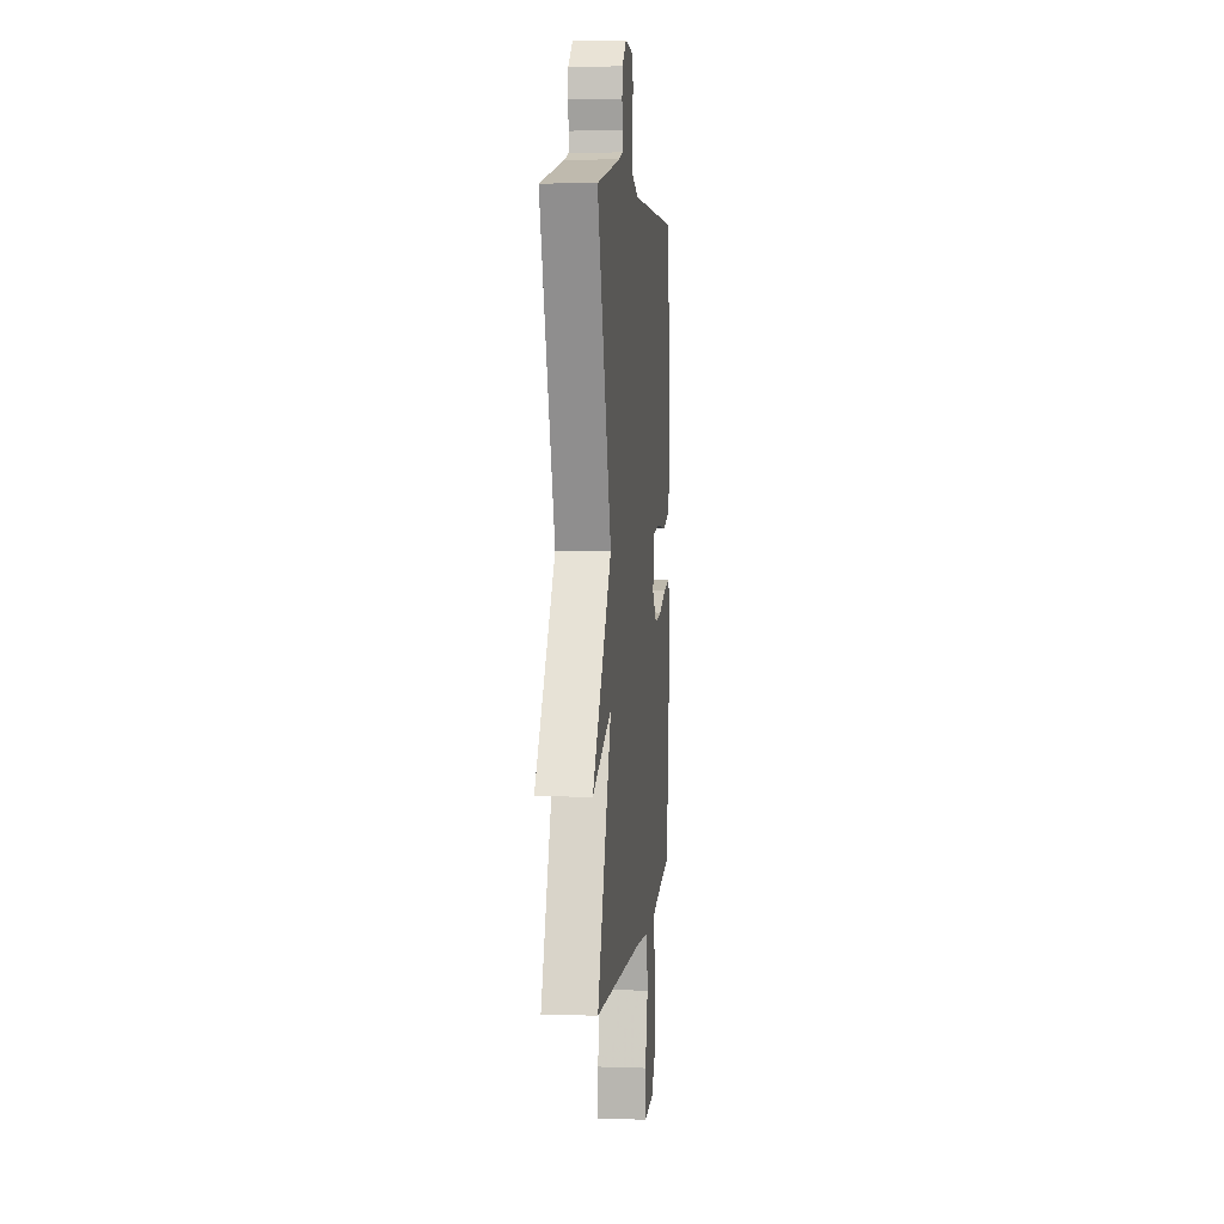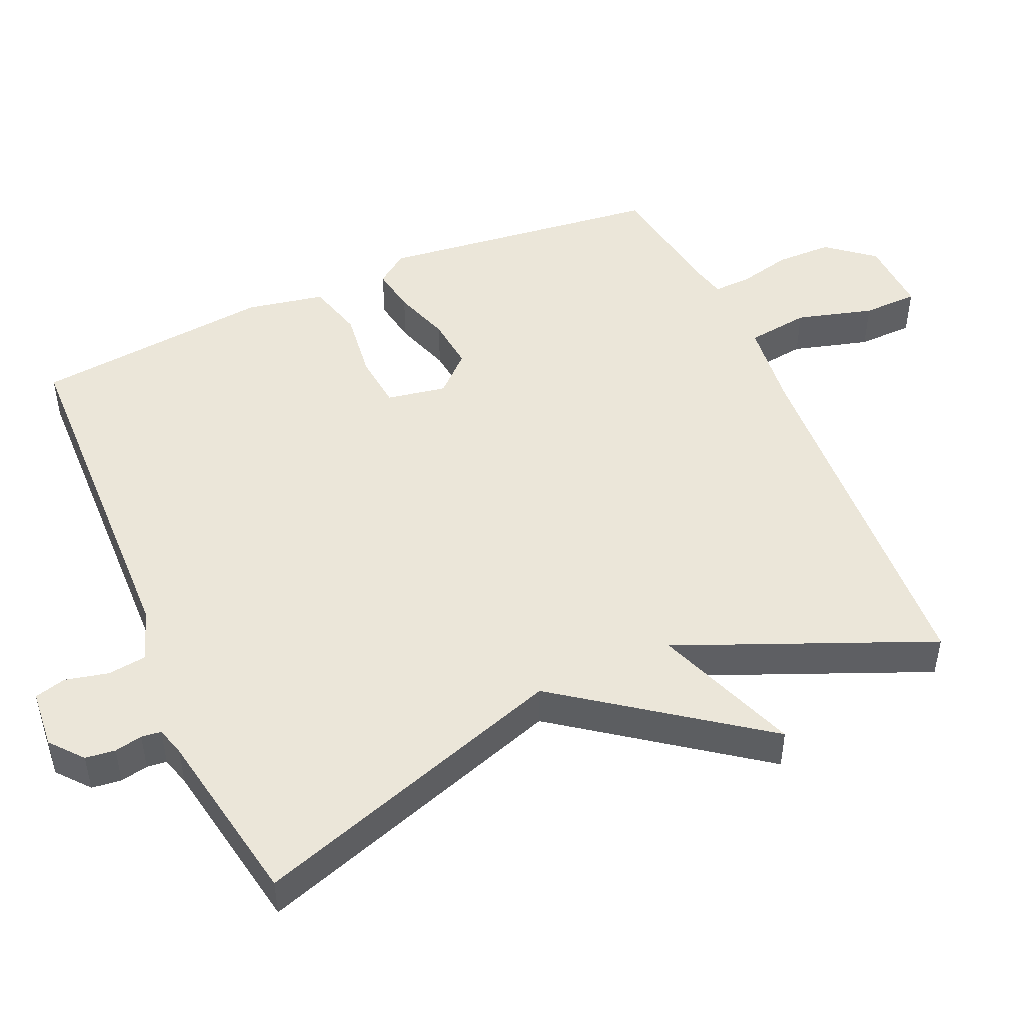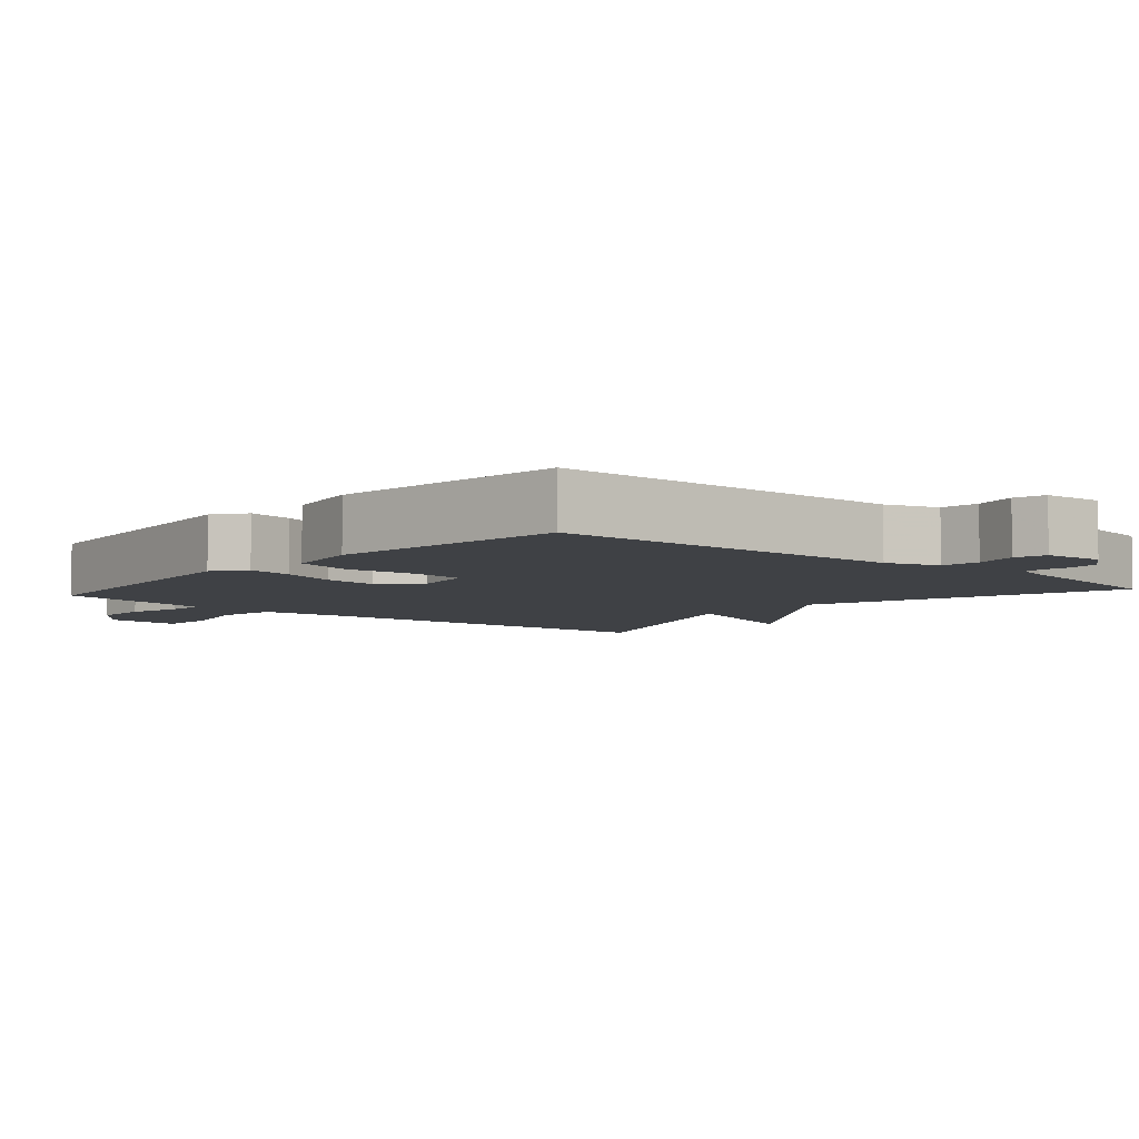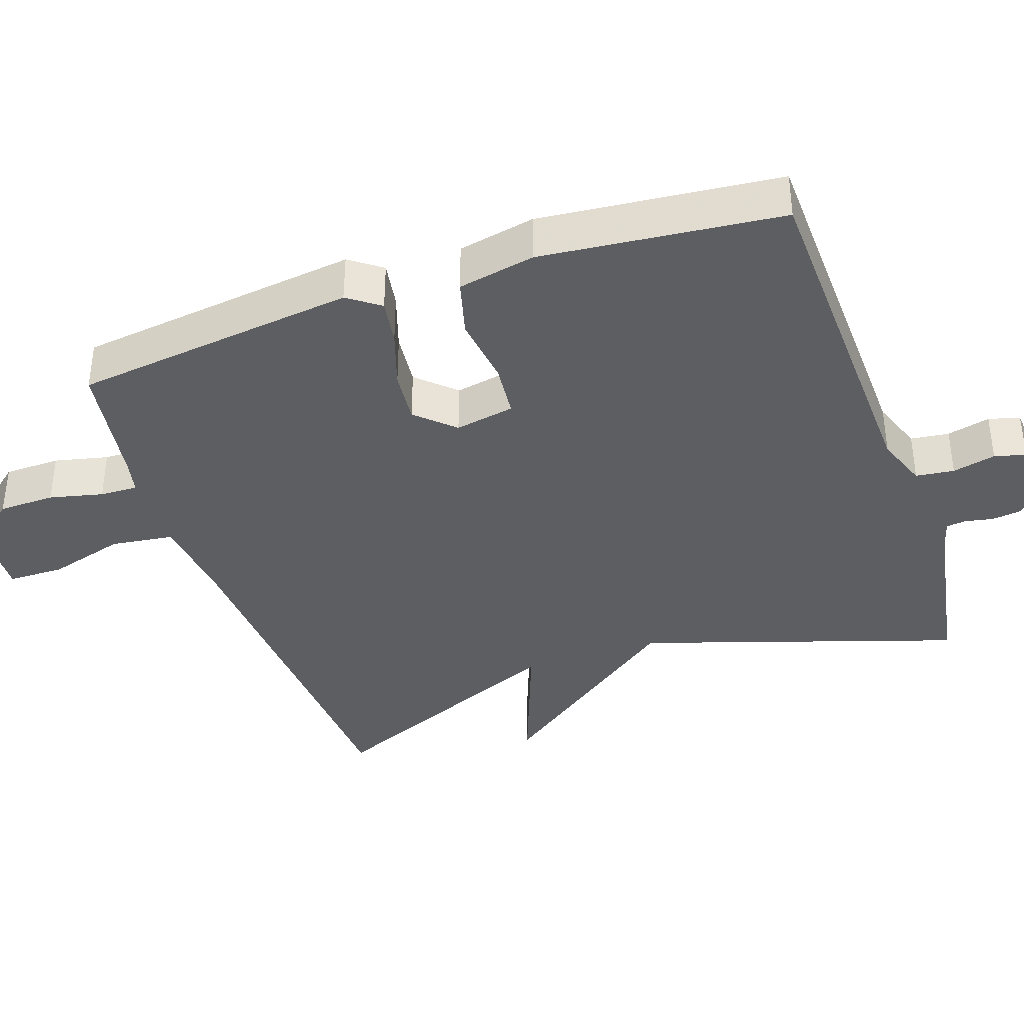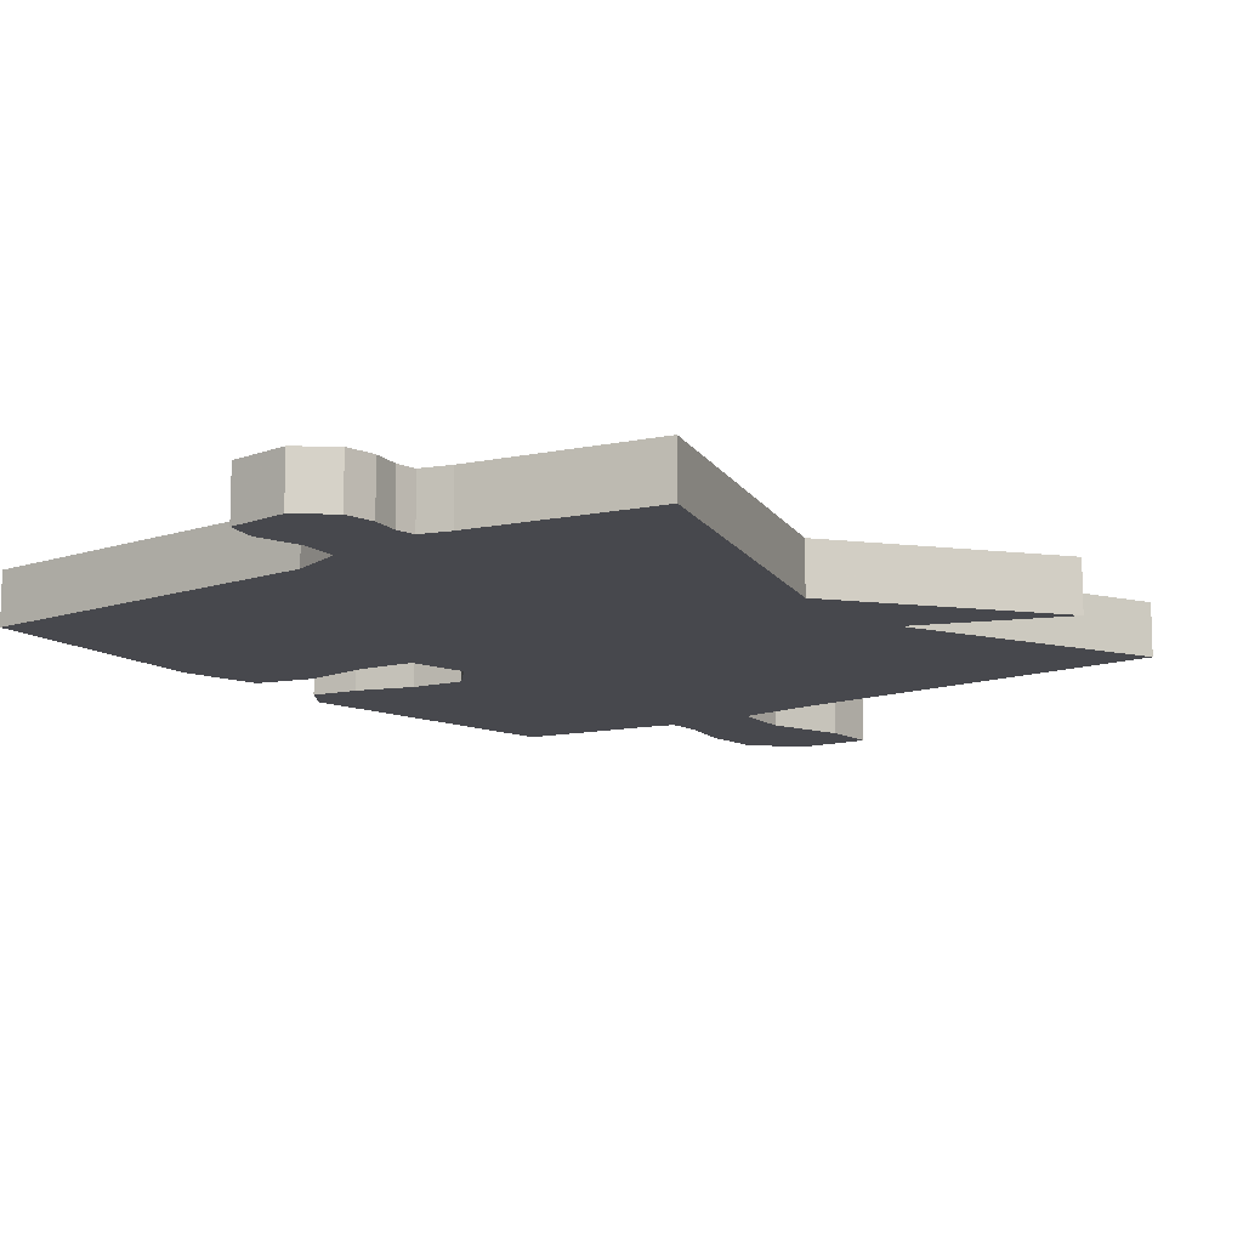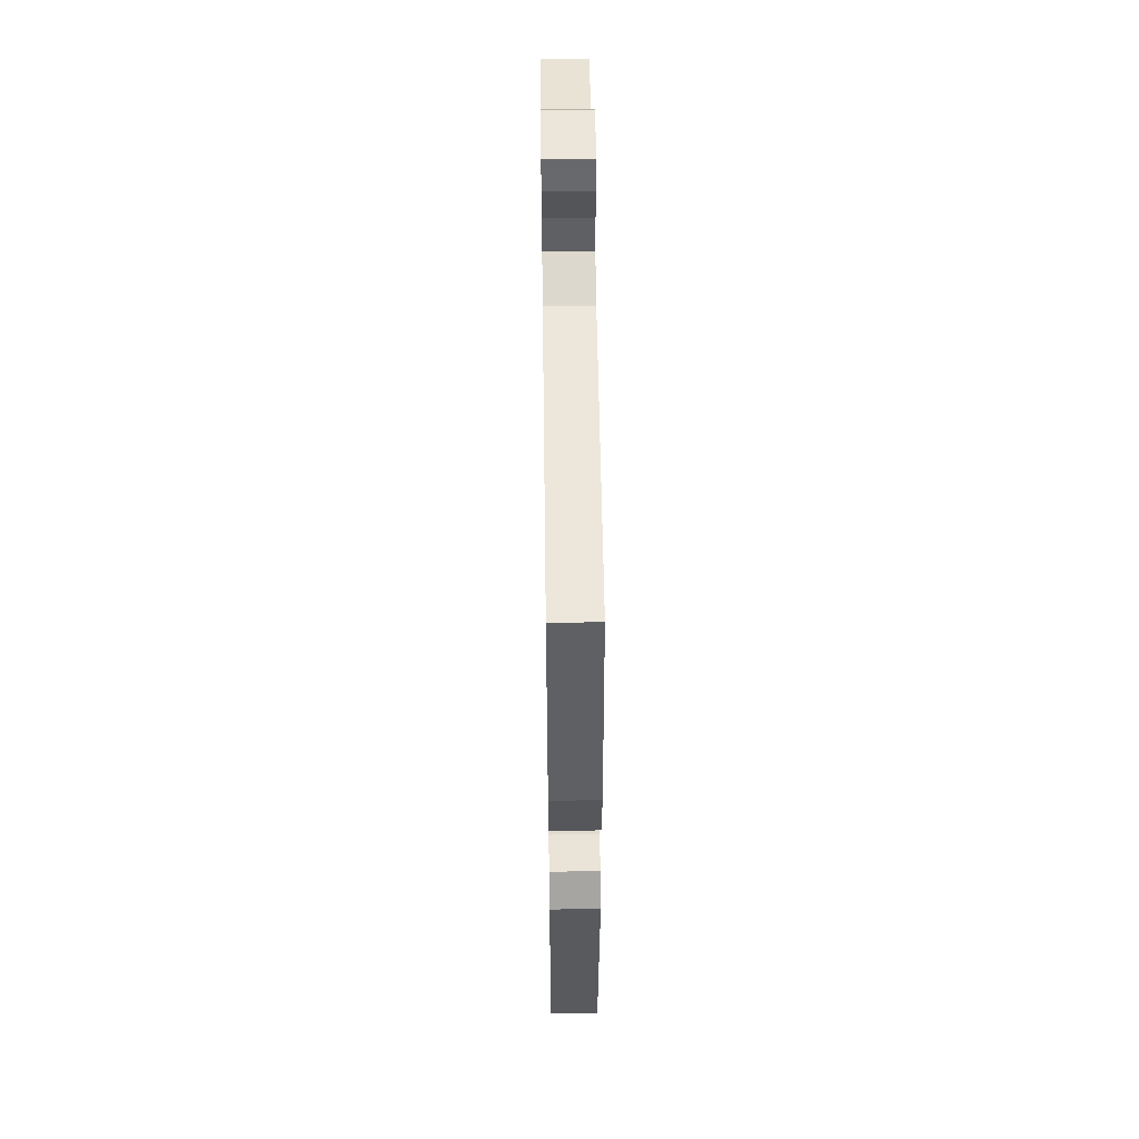
<metadata>
{"format":"obj","ext":"obj","renderer":"f3d","projection":"perspective","resolution":1024,"background":"white","views":[{"elev":5.6,"azim":96.0,"up":"+Z"},{"elev":48.4,"azim":66.3,"up":"+Y"},{"elev":-5.7,"azim":-41.2,"up":"+Y"},{"elev":-38.1,"azim":-70.7,"up":"+Y"},{"elev":-11.7,"azim":37.5,"up":"+Y"},{"elev":52.6,"azim":-90.8,"up":"+Z"}]}
</metadata>
<code>
v -0.5 0.07 -0.5
v -0.547 0.07 -0.1
v -0.514 0.07 -0.055
v -0.449 0.07 -0.066
v -0.369 0.07 -0.093
v -0.294 0.07 -0.101
v -0.245 0.07 -0.049
v -0.26 0.07 0.035
v -0.337 0.07 0.043
v -0.435 0.07 0.031
v -0.515 0.07 0.053
v -0.536 0.07 0.162
v -0.5 0.07 0.5
v 0.002 0.07 0.513
v 0.075 0.07 0.539
v 0.082 0.07 0.593
v 0.068 0.07 0.654
v 0.08 0.07 0.698
v 0.163 0.07 0.705
v 0.208 0.07 0.667
v 0.213 0.07 0.625
v 0.205 0.07 0.586
v 0.208 0.07 0.558
v 0.249 0.07 0.546
v 0.5 0.07 0.5
v 0.352 0.07 0.055
v 0.555 0.07 -0.222
v 0.352 0.07 -0.145
v 0.5 0.07 -0.5
v -0.024 0.07 -0.529
v -0.15 0.07 -0.543
v -0.162 0.07 -0.631
v -0.132 0.07 -0.739
v -0.134 0.07 -0.817
v -0.24 0.07 -0.812
v -0.293 0.07 -0.747
v -0.294 0.07 -0.668
v -0.276 0.07 -0.593
v -0.274 0.07 -0.54
v -0.321 0.07 -0.529
v -0.5 0 -0.5
v -0.547 0 -0.1
v -0.514 0 -0.055
v -0.449 0 -0.066
v -0.369 0 -0.093
v -0.294 0 -0.101
v -0.245 0 -0.049
v -0.26 0 0.035
v -0.337 0 0.043
v -0.435 0 0.031
v -0.515 0 0.053
v -0.536 0 0.162
v -0.5 0 0.5
v 0.002 0 0.513
v 0.075 0 0.539
v 0.082 0 0.593
v 0.068 0 0.654
v 0.08 0 0.698
v 0.163 0 0.705
v 0.208 0 0.667
v 0.213 0 0.625
v 0.205 0 0.586
v 0.208 0 0.558
v 0.249 0 0.546
v 0.5 0 0.5
v 0.352 0 0.055
v 0.555 0 -0.222
v 0.352 0 -0.145
v 0.5 0 -0.5
v -0.024 0 -0.529
v -0.15 0 -0.543
v -0.162 0 -0.631
v -0.132 0 -0.739
v -0.134 0 -0.817
v -0.24 0 -0.812
v -0.293 0 -0.747
v -0.294 0 -0.668
v -0.276 0 -0.593
v -0.274 0 -0.54
v -0.321 0 -0.529
f 36 37 38
f 35 36 38
f 34 35 38
f 33 34 38
f 32 33 38
f 31 32 38 39
f 30 31 39 40
f 40 1 2
f 30 40 2
f 29 30 2
f 28 29 2
f 24 25 26
f 23 24 26
f 20 21 22
f 19 20 22
f 18 19 22
f 17 18 22
f 16 17 22
f 15 16 22 23
f 14 15 23 26
f 12 13 14
f 11 12 14
f 10 11 14
f 9 10 14
f 8 9 14 26
f 2 3 4 5
f 2 5 6
f 28 2 6
f 26 27 28
f 7 8 26 28
f 6 7 28
f 78 77 76
f 78 76 75
f 78 75 74
f 78 74 73
f 78 73 72
f 79 78 72 71
f 80 79 71 70
f 42 41 80
f 42 80 70
f 42 70 69
f 42 69 68
f 66 65 64
f 66 64 63
f 62 61 60
f 62 60 59
f 62 59 58
f 62 58 57
f 62 57 56
f 63 62 56 55
f 66 63 55 54
f 54 53 52
f 54 52 51
f 54 51 50
f 54 50 49
f 66 54 49 48
f 45 44 43 42
f 46 45 42
f 46 42 68
f 68 67 66
f 68 66 48 47
f 68 47 46
f 1 41 42 2
f 2 42 43 3
f 3 43 44 4
f 4 44 45 5
f 5 45 46 6
f 6 46 47 7
f 7 47 48 8
f 8 48 49 9
f 9 49 50 10
f 10 50 51 11
f 11 51 52 12
f 12 52 53 13
f 13 53 54 14
f 14 54 55 15
f 15 55 56 16
f 16 56 57 17
f 17 57 58 18
f 18 58 59 19
f 19 59 60 20
f 20 60 61 21
f 21 61 62 22
f 22 62 63 23
f 23 63 64 24
f 24 64 65 25
f 25 65 66 26
f 26 66 67 27
f 27 67 68 28
f 28 68 69 29
f 29 69 70 30
f 30 70 71 31
f 31 71 72 32
f 32 72 73 33
f 33 73 74 34
f 34 74 75 35
f 35 75 76 36
f 36 76 77 37
f 37 77 78 38
f 38 78 79 39
f 39 79 80 40
f 40 80 41 1

</code>
